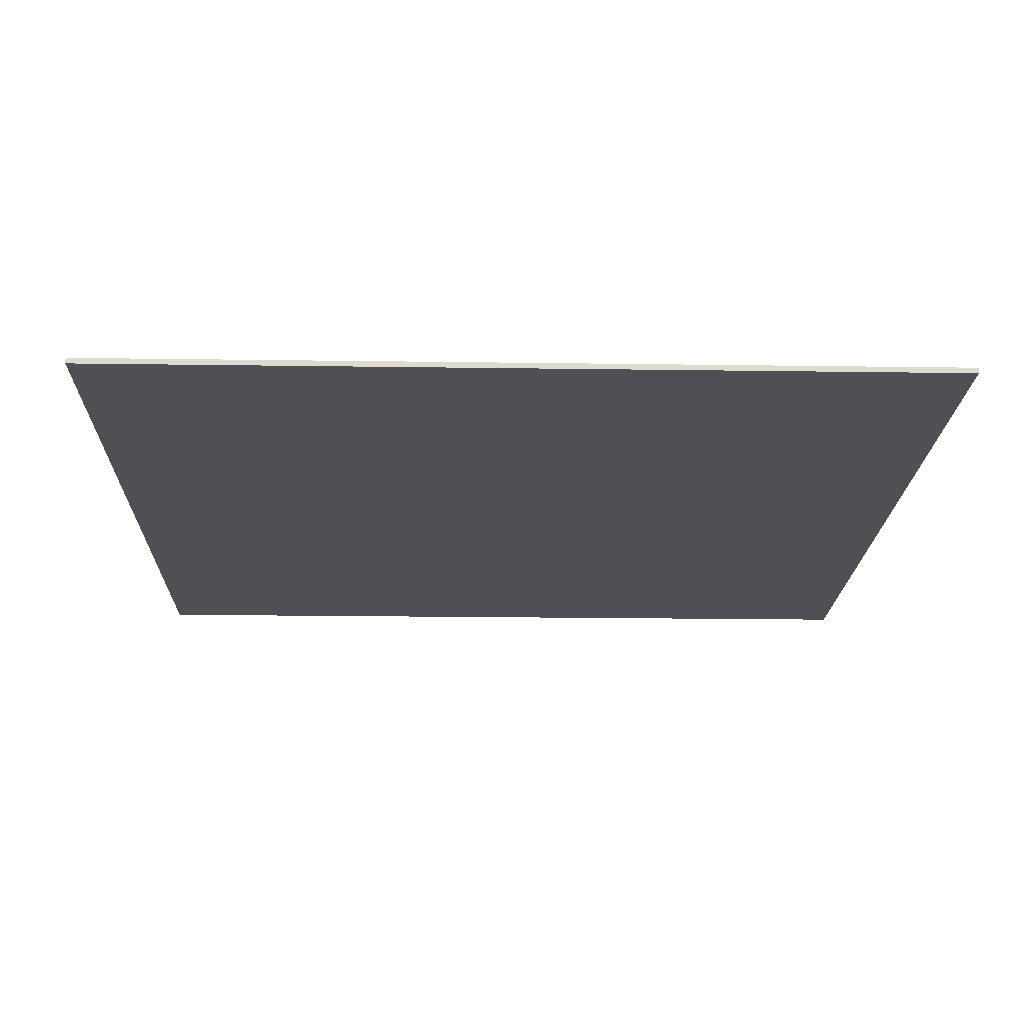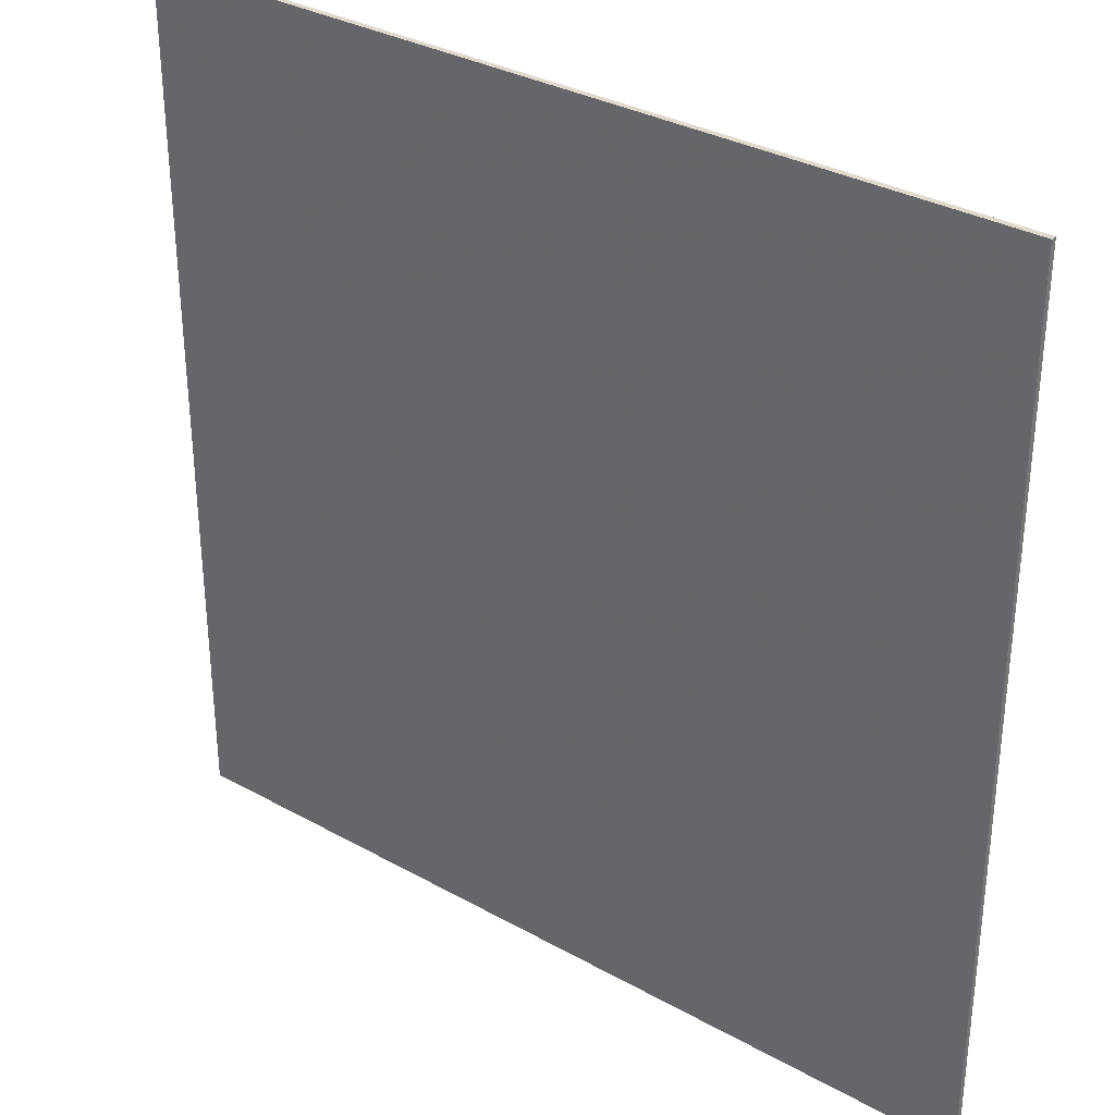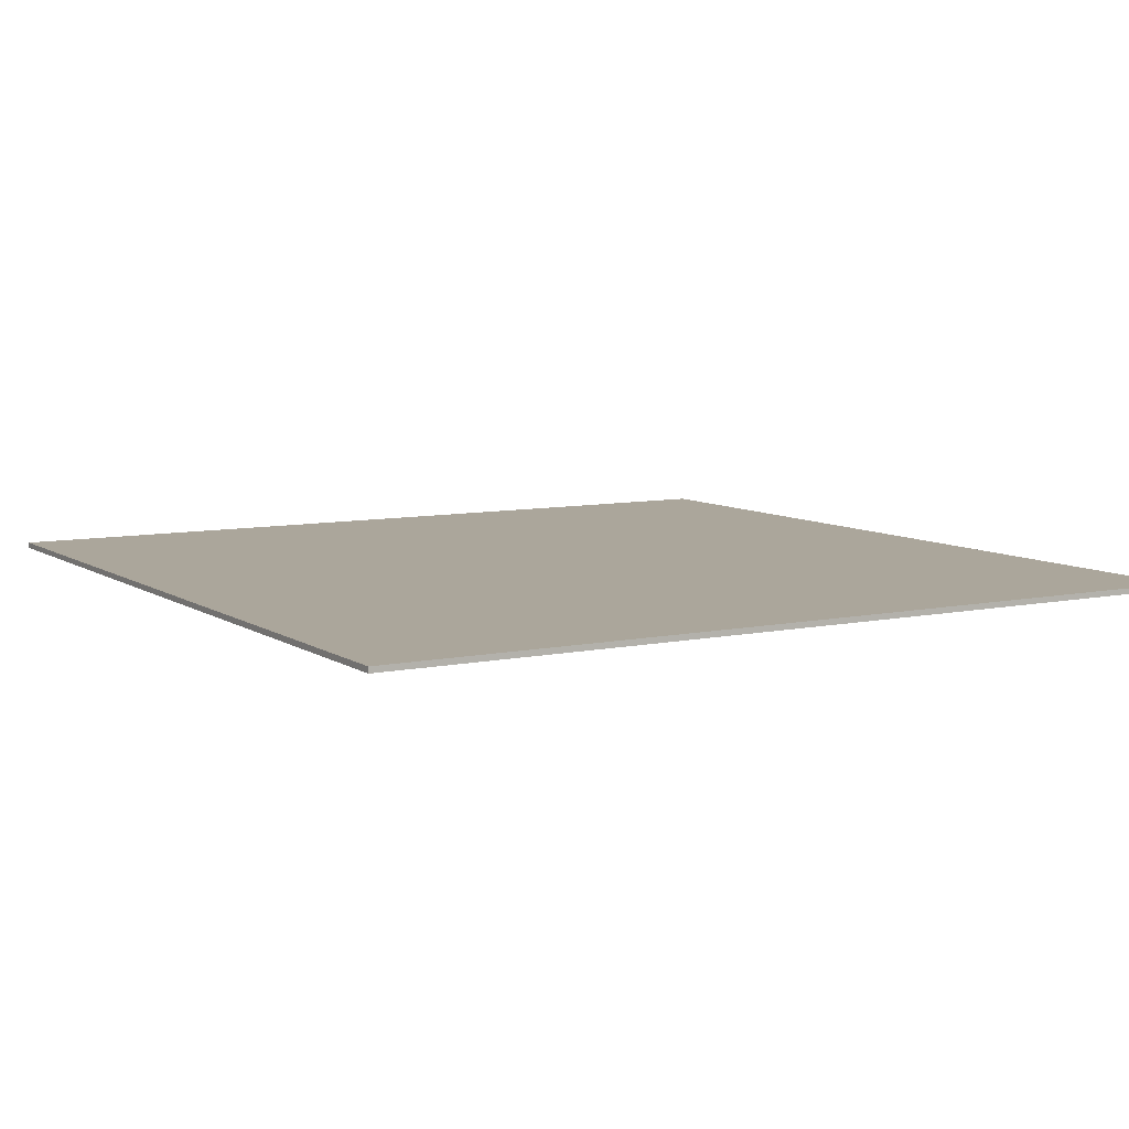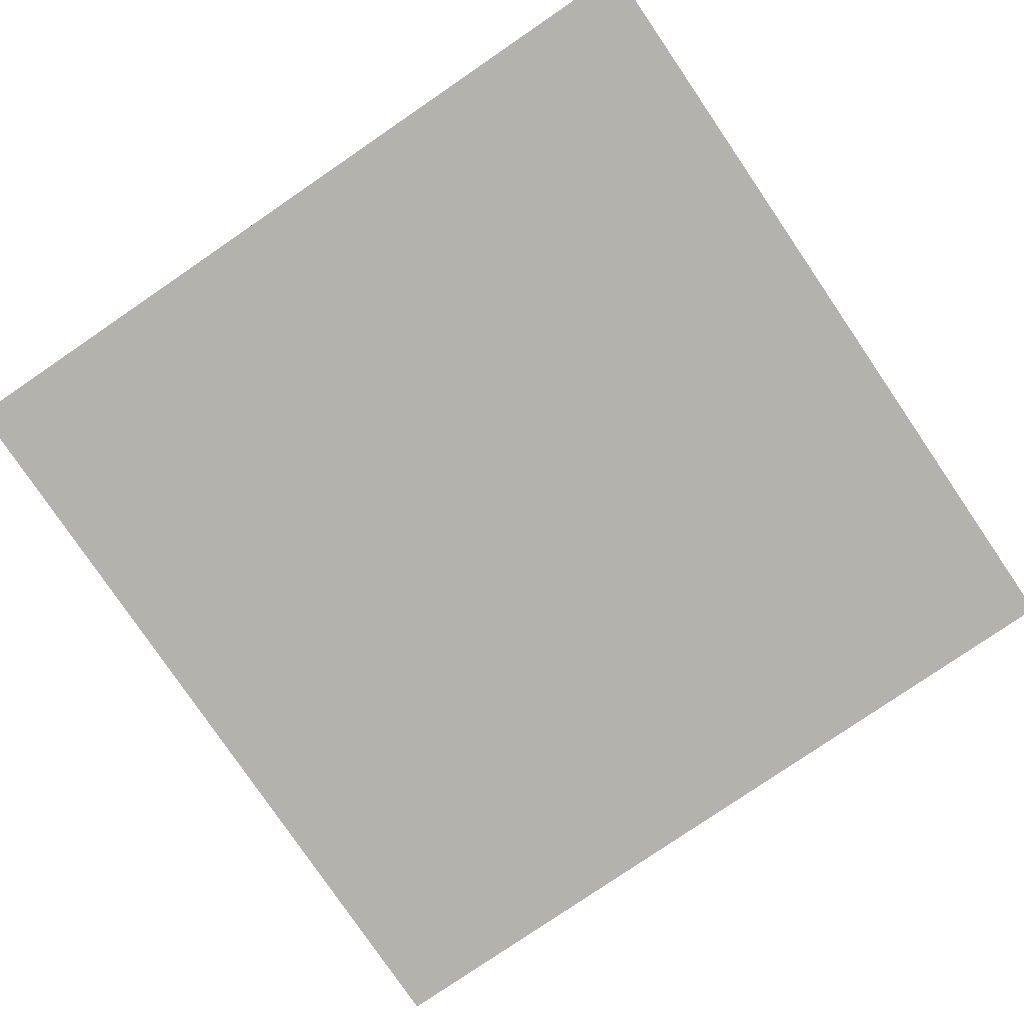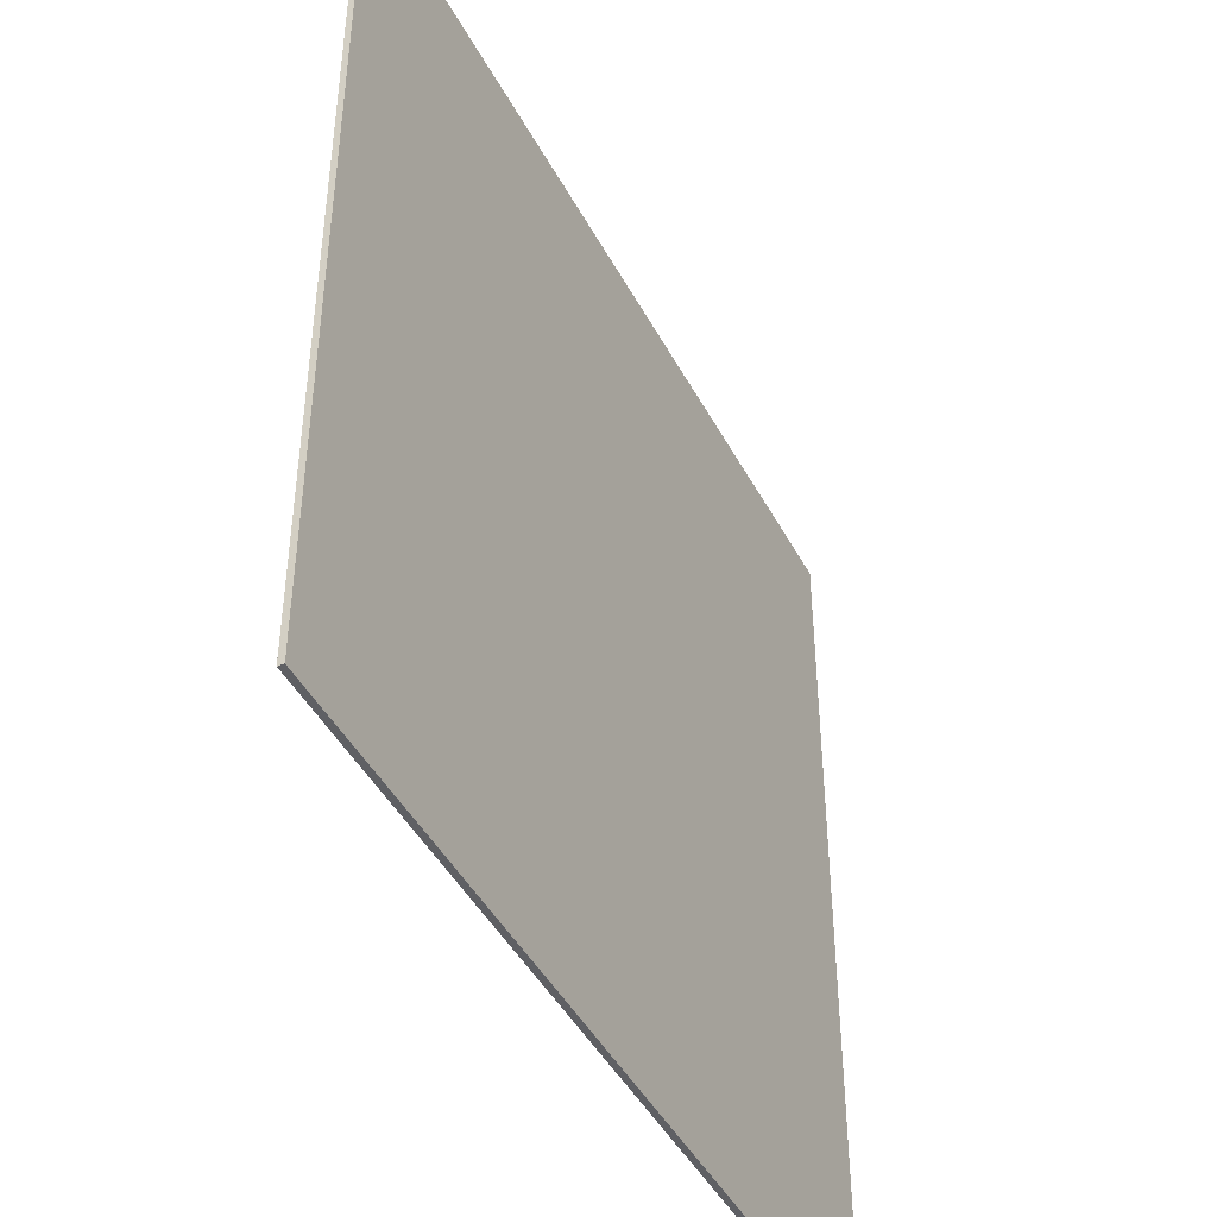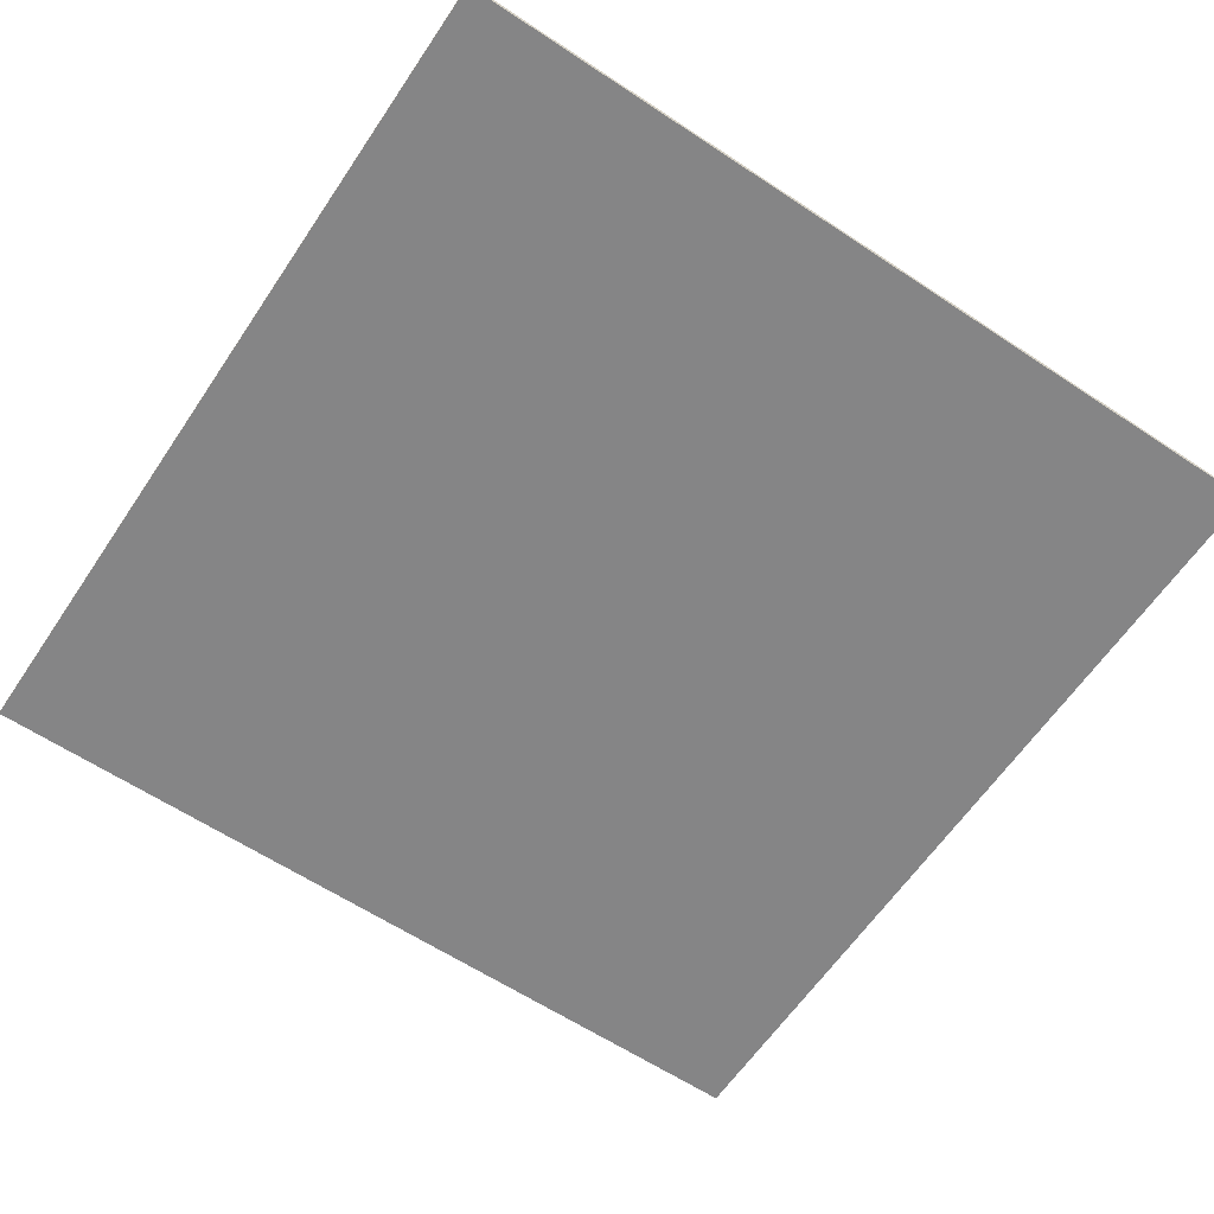
<metadata>
{"format":"obj","ext":"obj","renderer":"f3d","projection":"perspective","resolution":1024,"background":"white","views":[{"elev":-18.7,"azim":88.4,"up":"+Y"},{"elev":32.8,"azim":-142.3,"up":"+Z"},{"elev":8.0,"azim":-120.5,"up":"+Y"},{"elev":-79.6,"azim":-55.7,"up":"+Y"},{"elev":-44.9,"azim":-63.4,"up":"+Z"},{"elev":-61.9,"azim":56.1,"up":"+Y"}]}
</metadata>
<code>
v 0.95 0 0.95
v 0.95 0 -0.95
v -0.95 0 -0.95
v -0.95 0 0.95
v -0.95 -0.0125 0.95
v 0.95 -0.0125 0.95
v 0.95 0 0.95
v -0.95 0 0.95
v -0.95 -0.0125 -0.95
v -0.95 -0.0125 0.95
v -0.95 0 0.95
v -0.95 0 -0.95
v 0.95 -0.0125 -0.95
v -0.95 -0.0125 -0.95
v -0.95 0 -0.95
v 0.95 0 -0.95
v 0.95 -0.0125 0.95
v 0.95 -0.0125 -0.95
v 0.95 0 -0.95
v 0.95 0 0.95
v -0.225 -0.0125 -0.95
v 0.225 -0.0125 -0.95
v 0.225 -0.0125 -0.225
v -0.225 -0.0125 -0.225
v -0.875 -0.0125 -0.225
v -0.225 -0.0125 -0.225
v 0.375 -0.0125 0.325
v -0.875 -0.0125 0.325
v -0.95 -0.0125 0.95
v -0.875 -0.0125 0.325
v 0.375 -0.0125 0.325
v 0.95 -0.0125 0.95
v 0.375 -0.0125 0.325
v 0.925 -0.0125 -0.225
v 0.95 -0.0125 0
v 0.95 -0.0125 0.95
v 0.95 -0.0125 0
v 0.925 -0.0125 -0.225
v 0.95 -0.0125 -0.95
v 0.225 -0.0125 -0.225
v 0.925 -0.0125 -0.225
v 0.375 -0.0125 0.325
v 0.375 -0.0125 0.325
v -0.225 -0.0125 -0.225
v 0.225 -0.0125 -0.225
v 0.925 -0.0125 -0.225
v 0.225 -0.0125 -0.225
v 0.225 -0.0125 -0.95
v 0.95 -0.0125 -0.95
v -0.95 -0.0125 -0.95
v -0.225 -0.0125 -0.95
v -0.225 -0.0125 -0.225
v -0.875 -0.0125 -0.225
v -0.95 -0.0125 -0.95
v -0.875 -0.0125 -0.225
v -0.875 -0.0125 0.325
v -0.95 -0.0125 0.95
g mesh556972
f 1 2 3
f 3 4 1
f 5 6 7
f 7 8 5
f 9 10 11
f 11 12 9
f 13 14 15
f 15 16 13
f 17 18 19
f 19 20 17
g mesh556974
f 21 22 23
f 23 24 21
f 25 26 27
f 27 28 25
f 29 30 31
f 31 32 29
f 33 34 35
f 35 36 33
f 37 38 39
f 40 41 42
f 43 44 45
f 46 47 48
f 48 49 46
f 50 51 52
f 52 53 50
f 54 55 56
f 56 57 54

</code>
